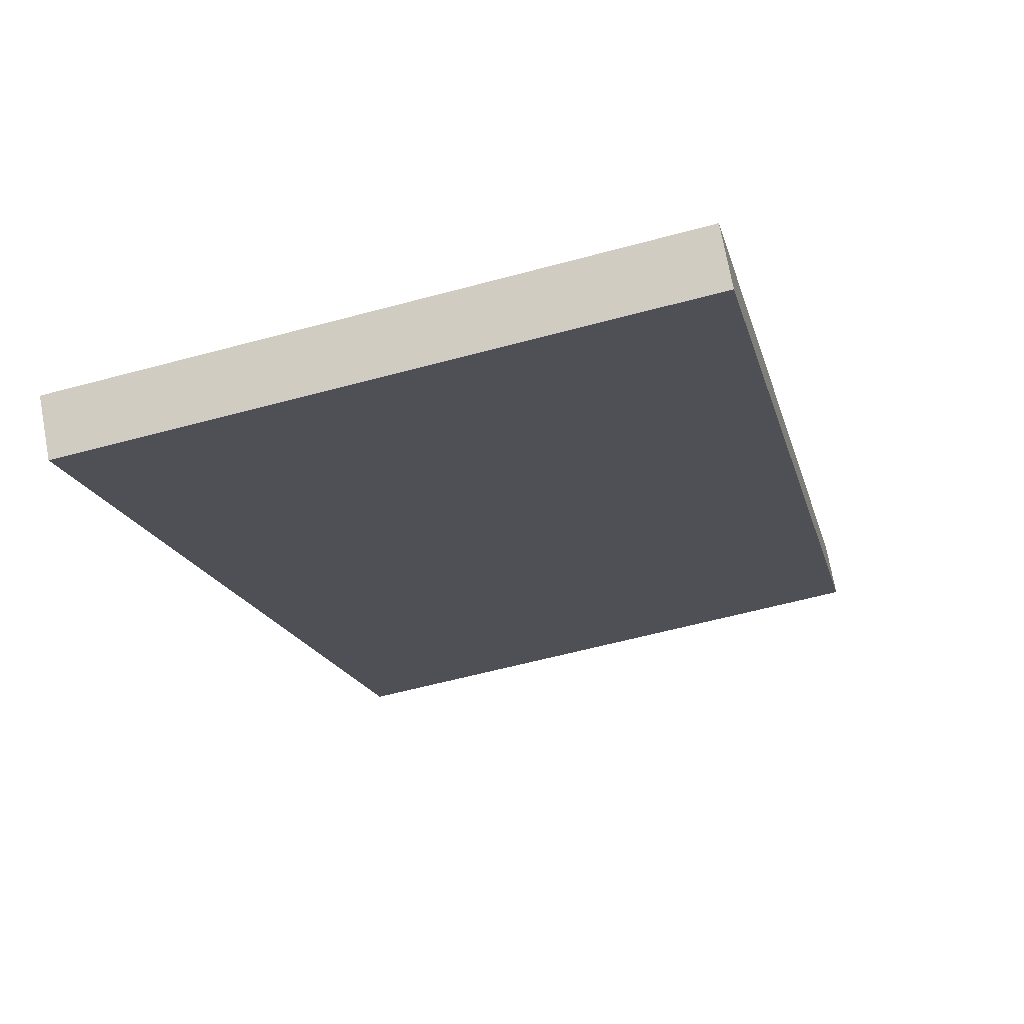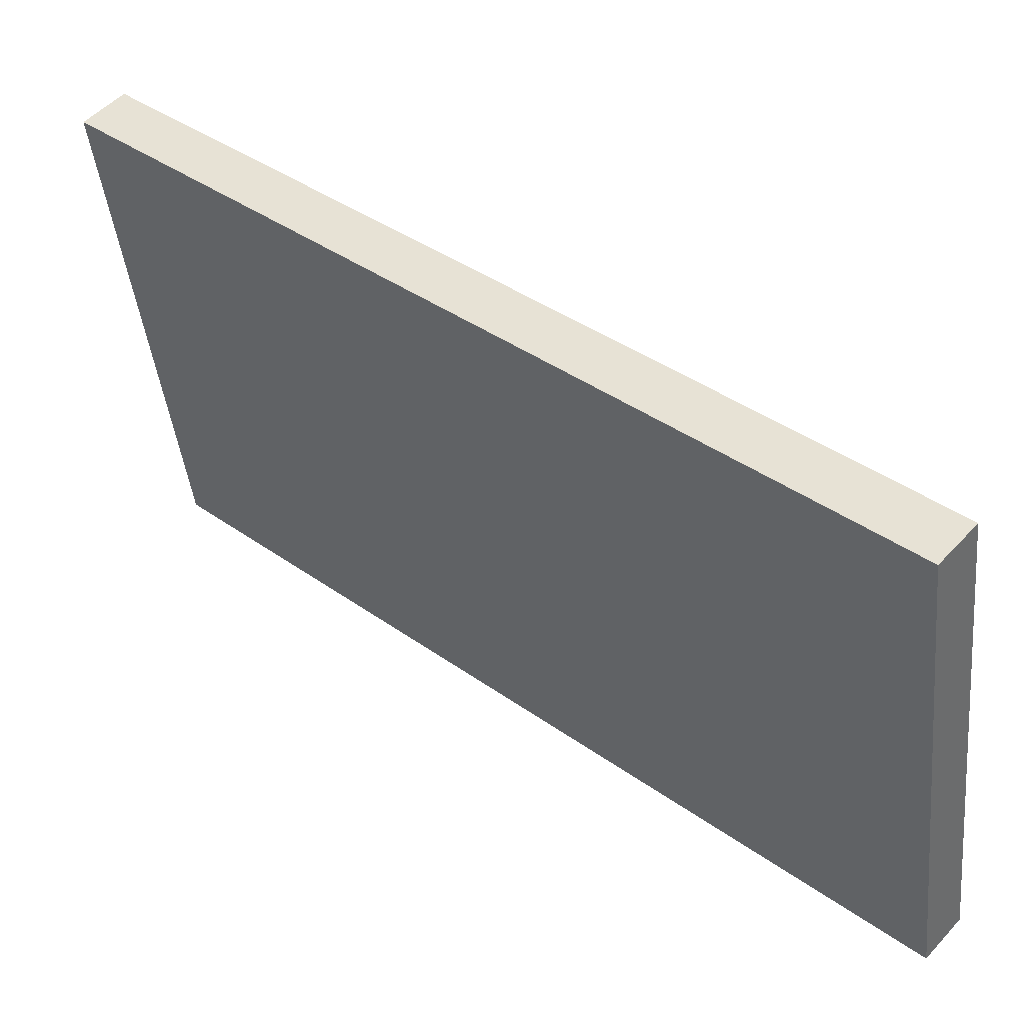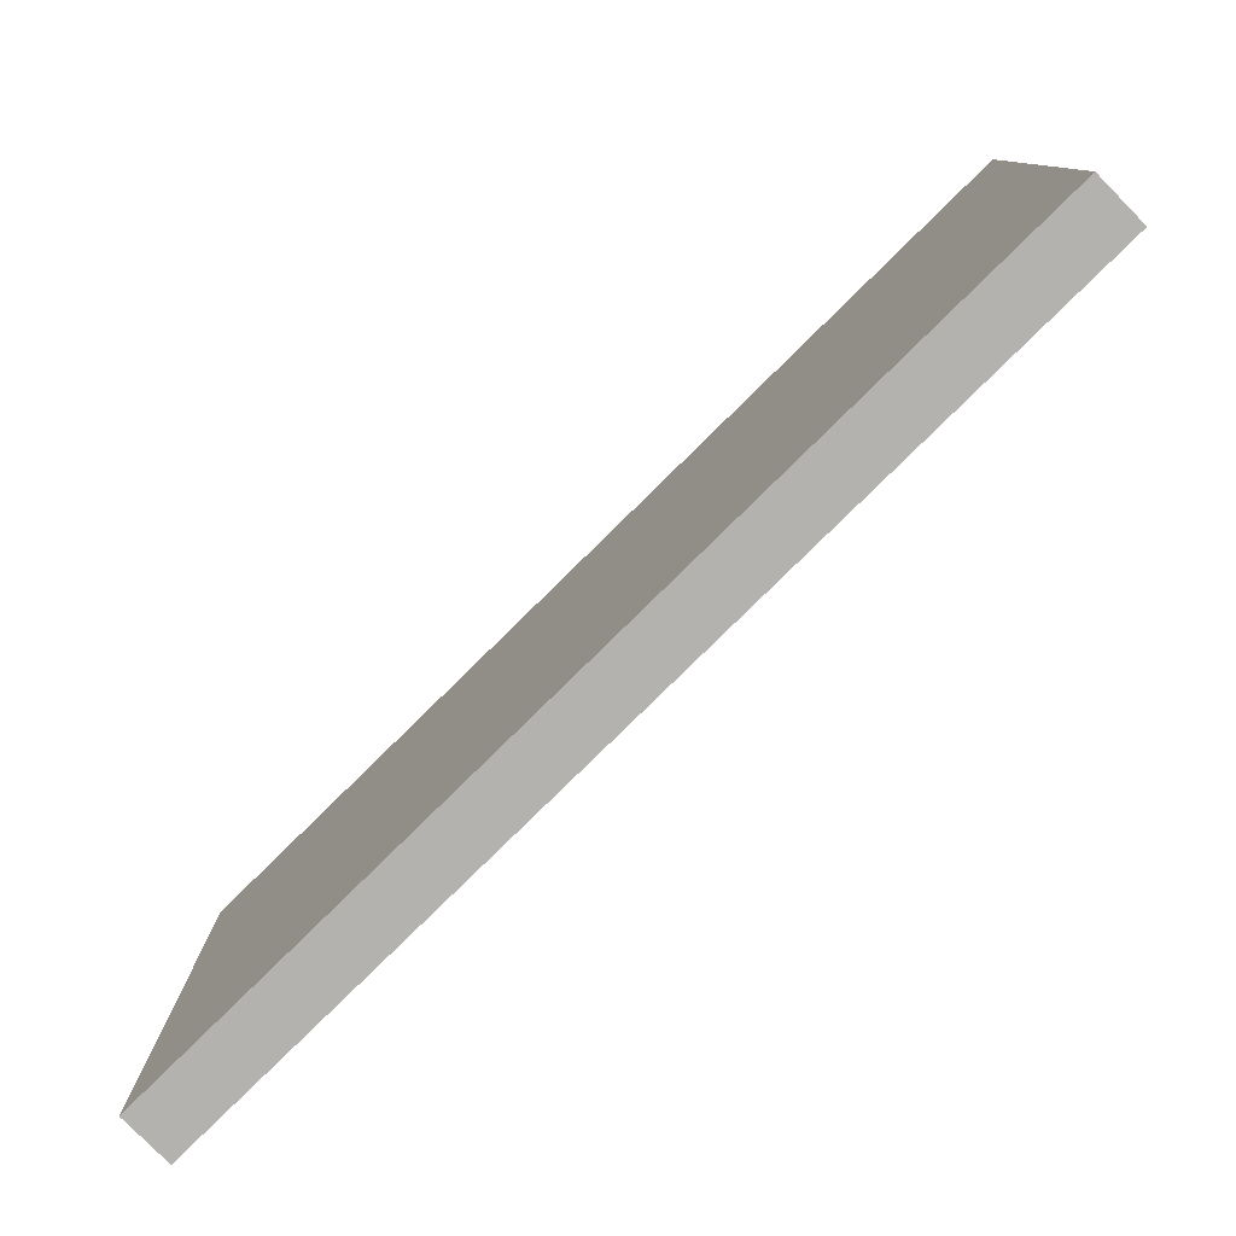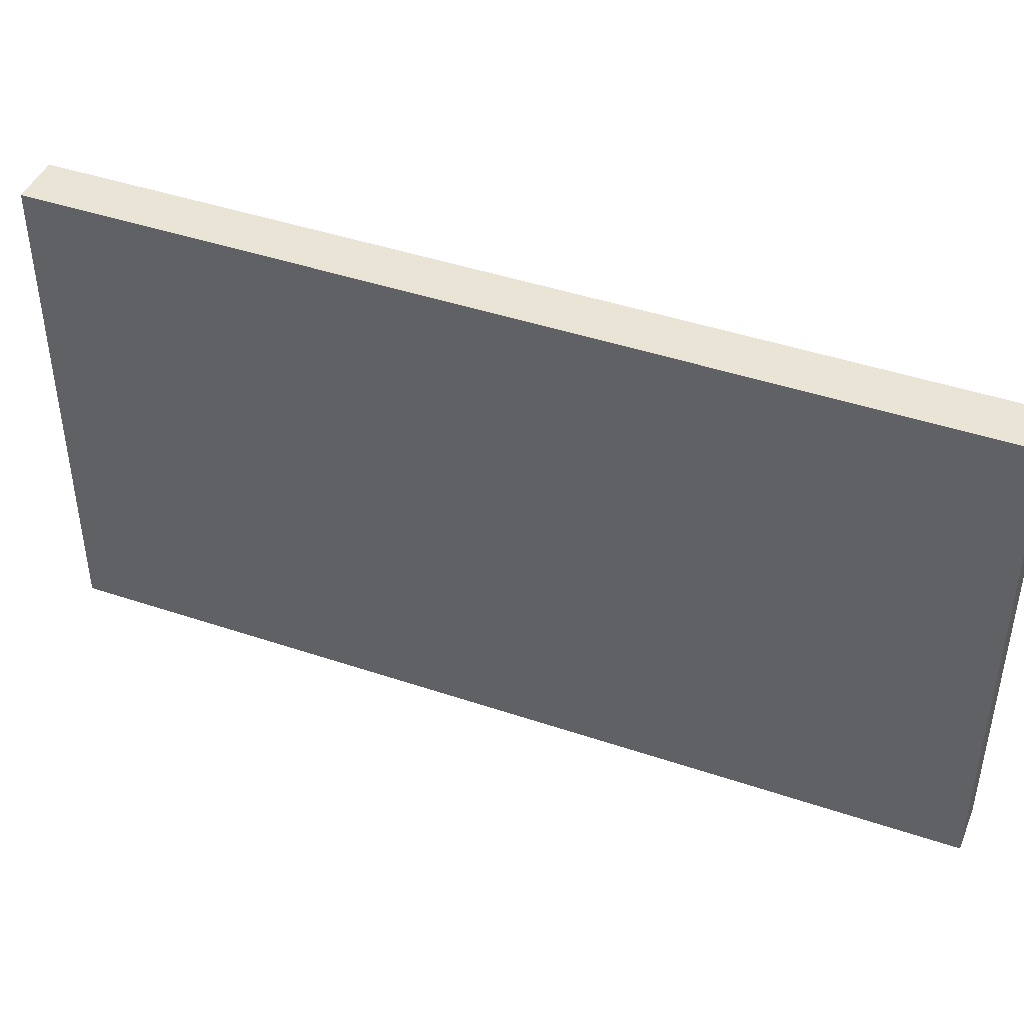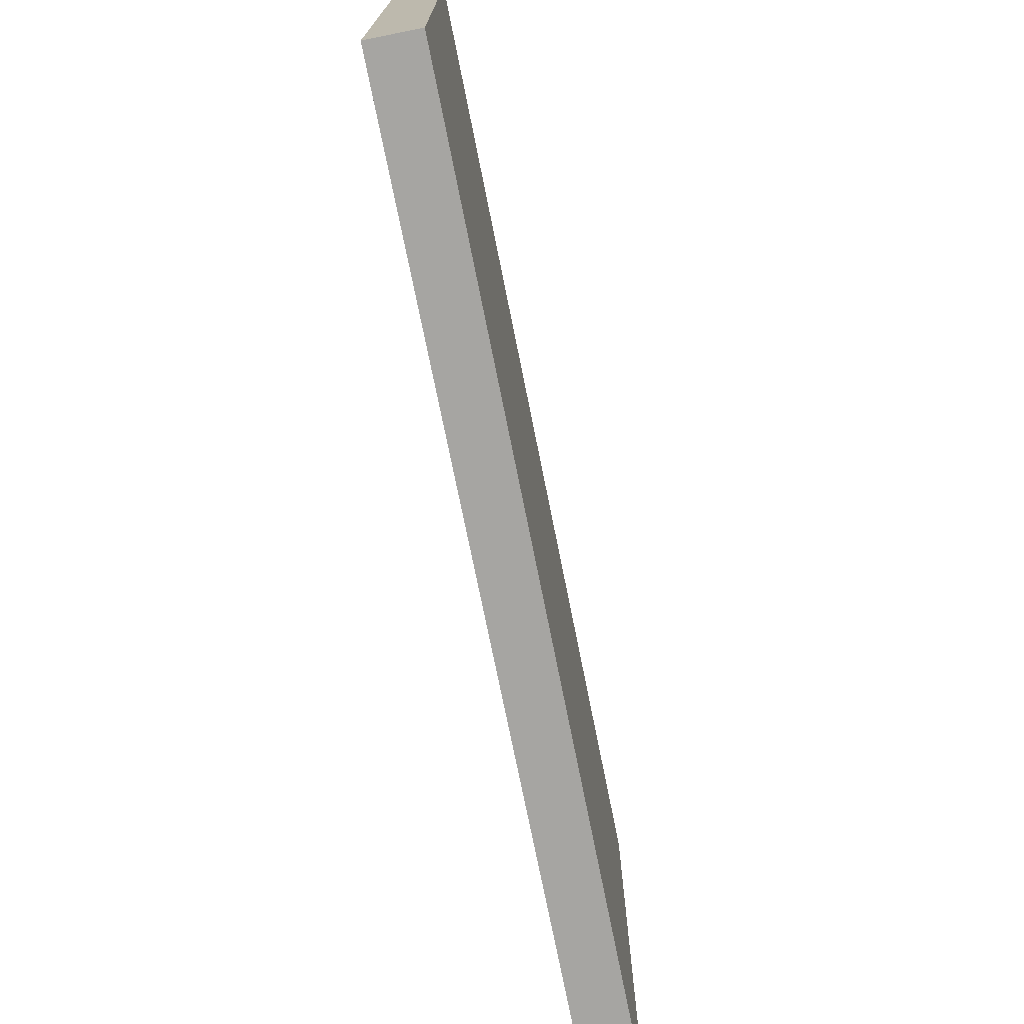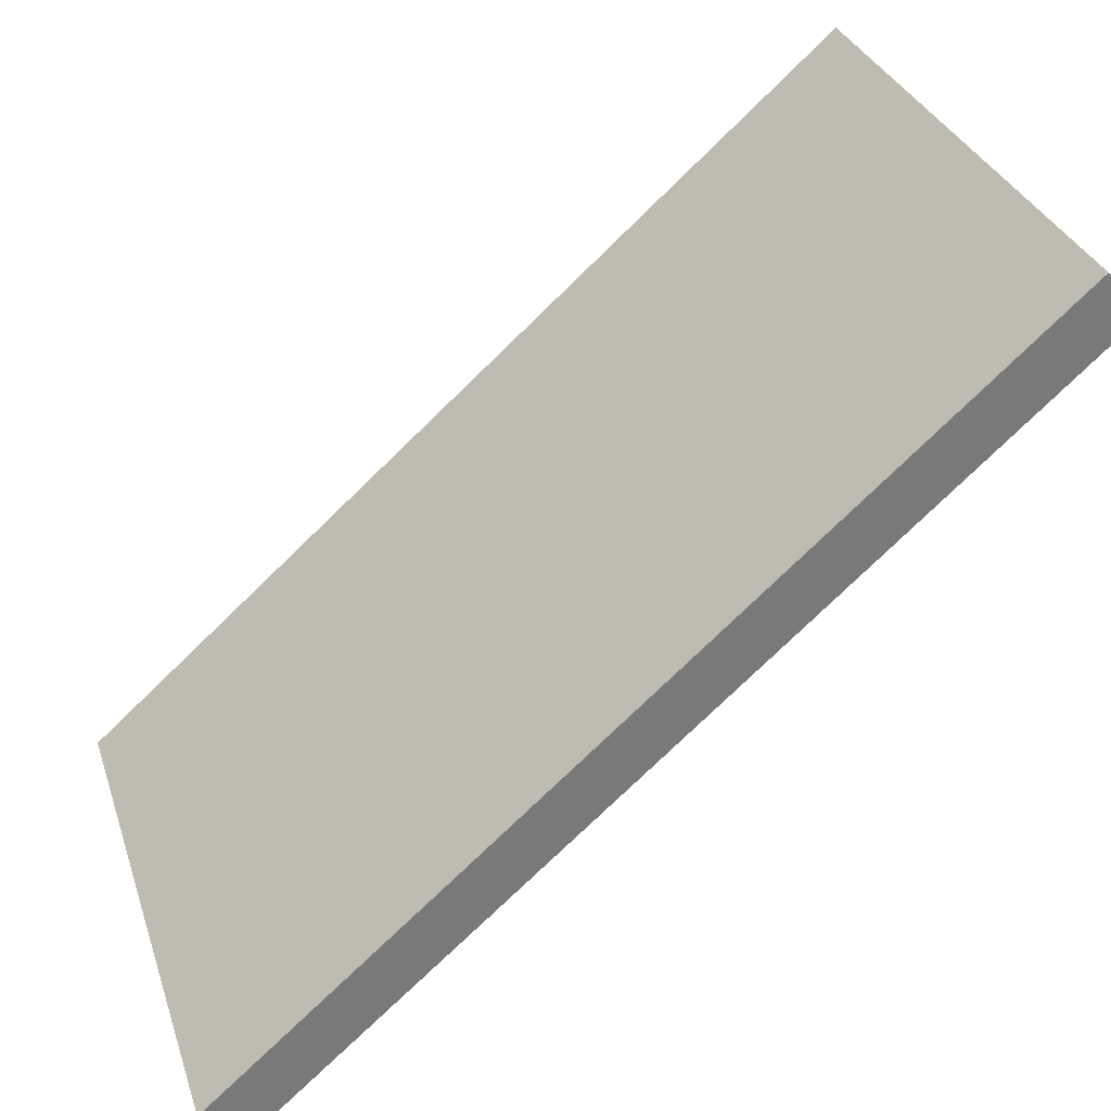
<metadata>
{"format":"obj","ext":"obj","renderer":"f3d","projection":"perspective","resolution":1024,"background":"white","views":[{"elev":-57.7,"azim":105.8,"up":"+Z"},{"elev":-43.7,"azim":6.2,"up":"+Z"},{"elev":-79.7,"azim":86.0,"up":"+Y"},{"elev":43.8,"azim":-116.9,"up":"+Y"},{"elev":-73.7,"azim":142.8,"up":"+Y"},{"elev":32.1,"azim":162.9,"up":"+Z"}]}
</metadata>
<code>
v  23.57 17.09 -20.8
v  4.691 17.09 -1.867
v  24.69 17.09 -19.53
v  0.197 17.09 -0.174
v  1.13 17.09 1.281
v  0 17.09 1.047e-15
v  24.69 1.196e-15 -19.53
v  23.57 1.274e-15 -20.8
v  0.197 1.065e-17 -0.174
v  0 0 0
v  1.13 -7.844e-17 1.281
v  4.691 1.143e-16 -1.867
g defaultobject
f 1 2 3
f 2 1 4
f 2 4 5
f 5 4 6
f 7 1 3
f 1 7 8
f 8 4 1
f 4 8 9
f 4 9 6
f 6 9 10
f 10 5 6
f 5 10 11
f 2 7 3
f 7 2 5
f 7 5 12
f 12 5 11
f 9 11 10
f 11 9 12
f 12 9 8
f 12 8 7

</code>
